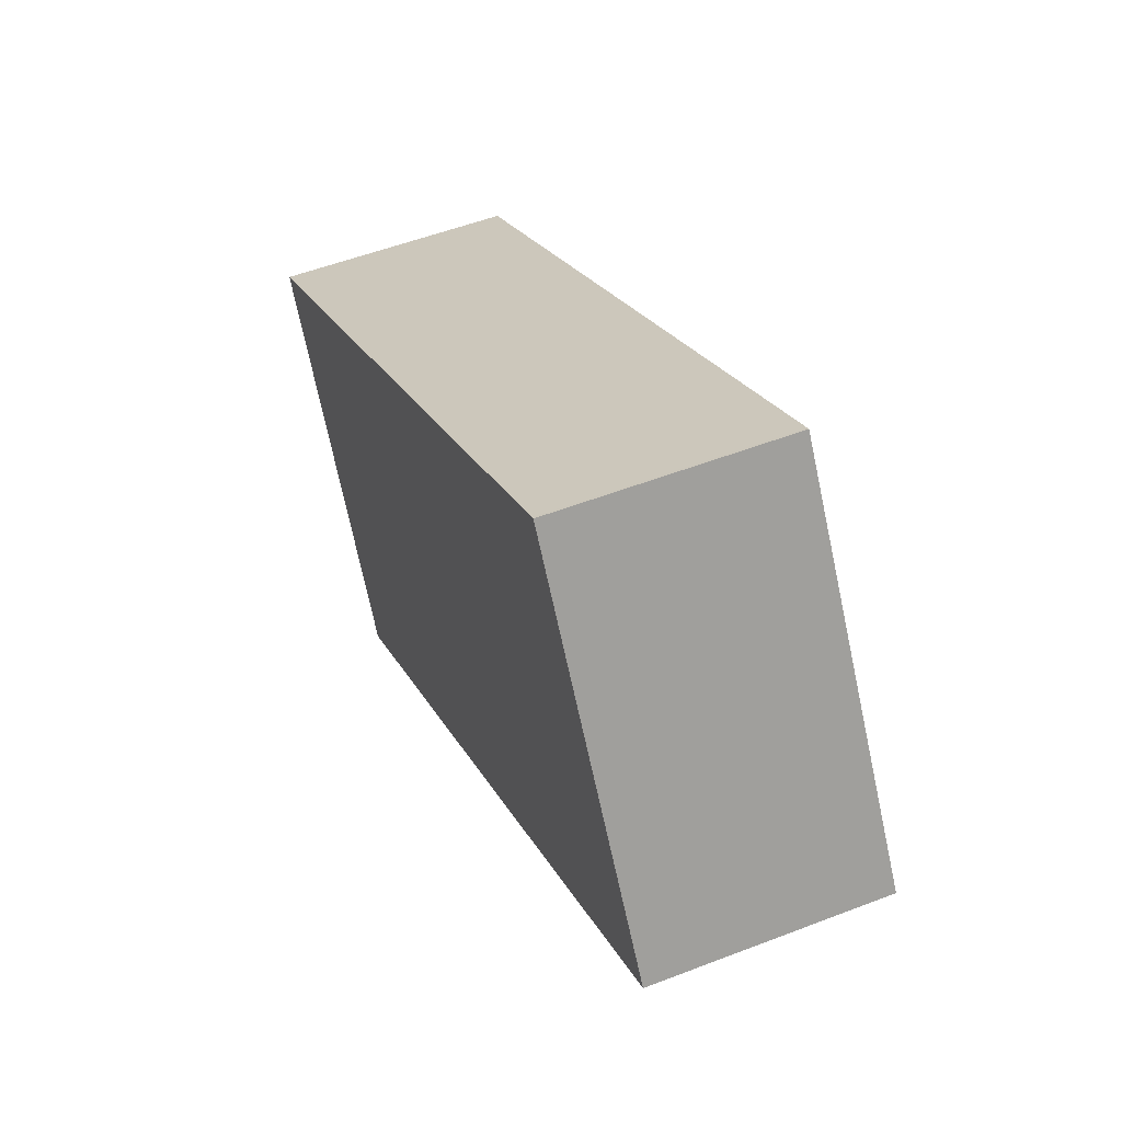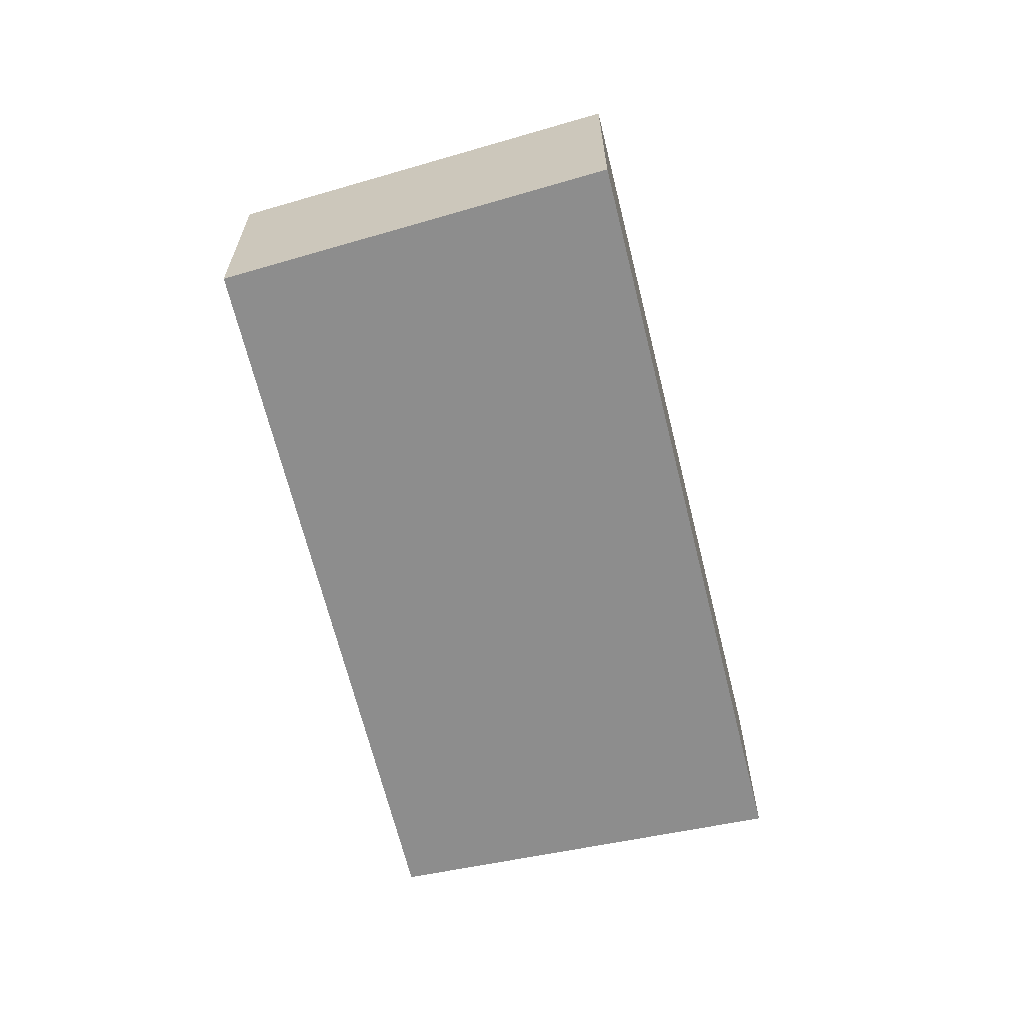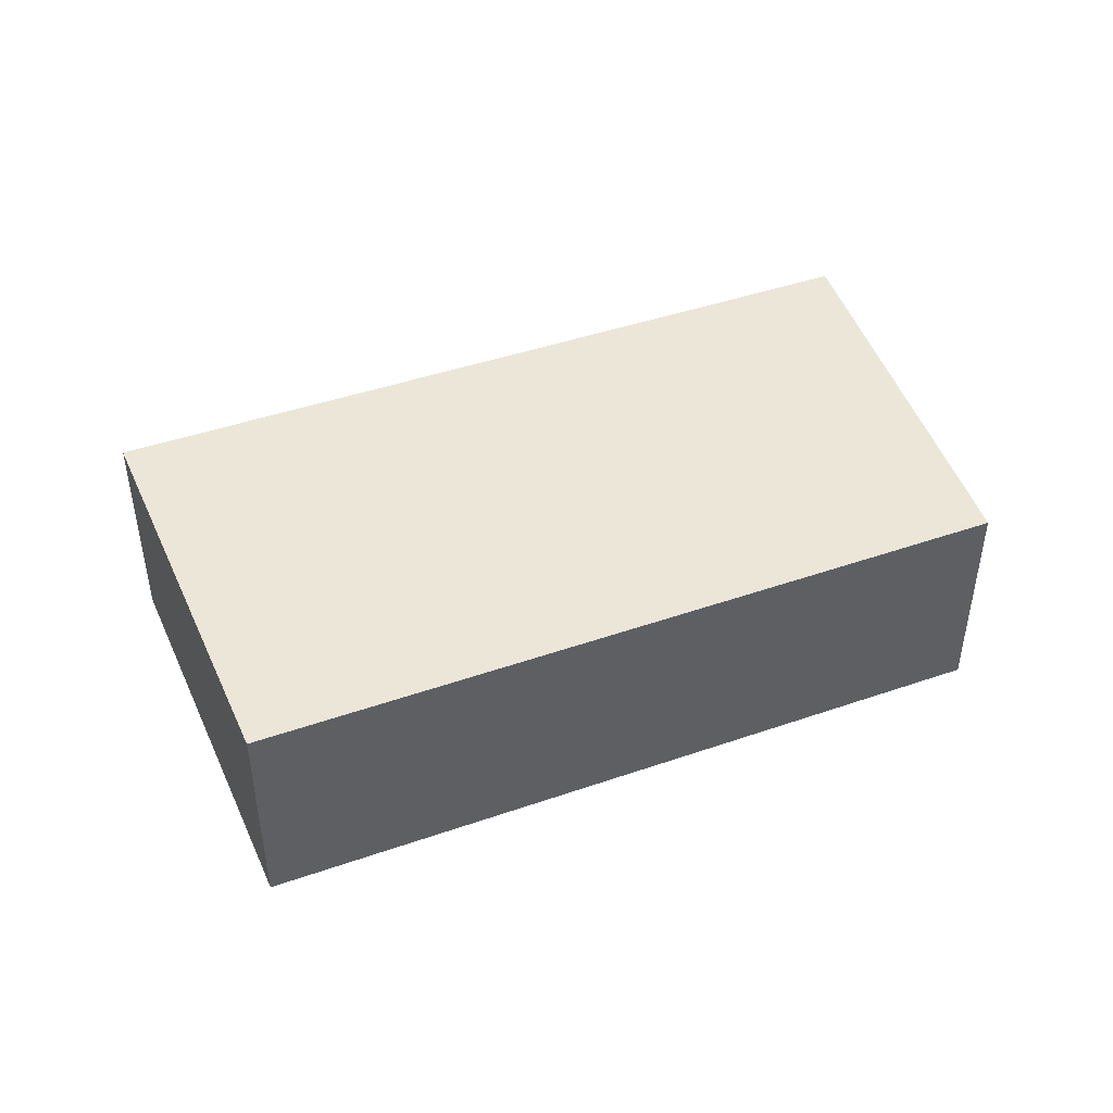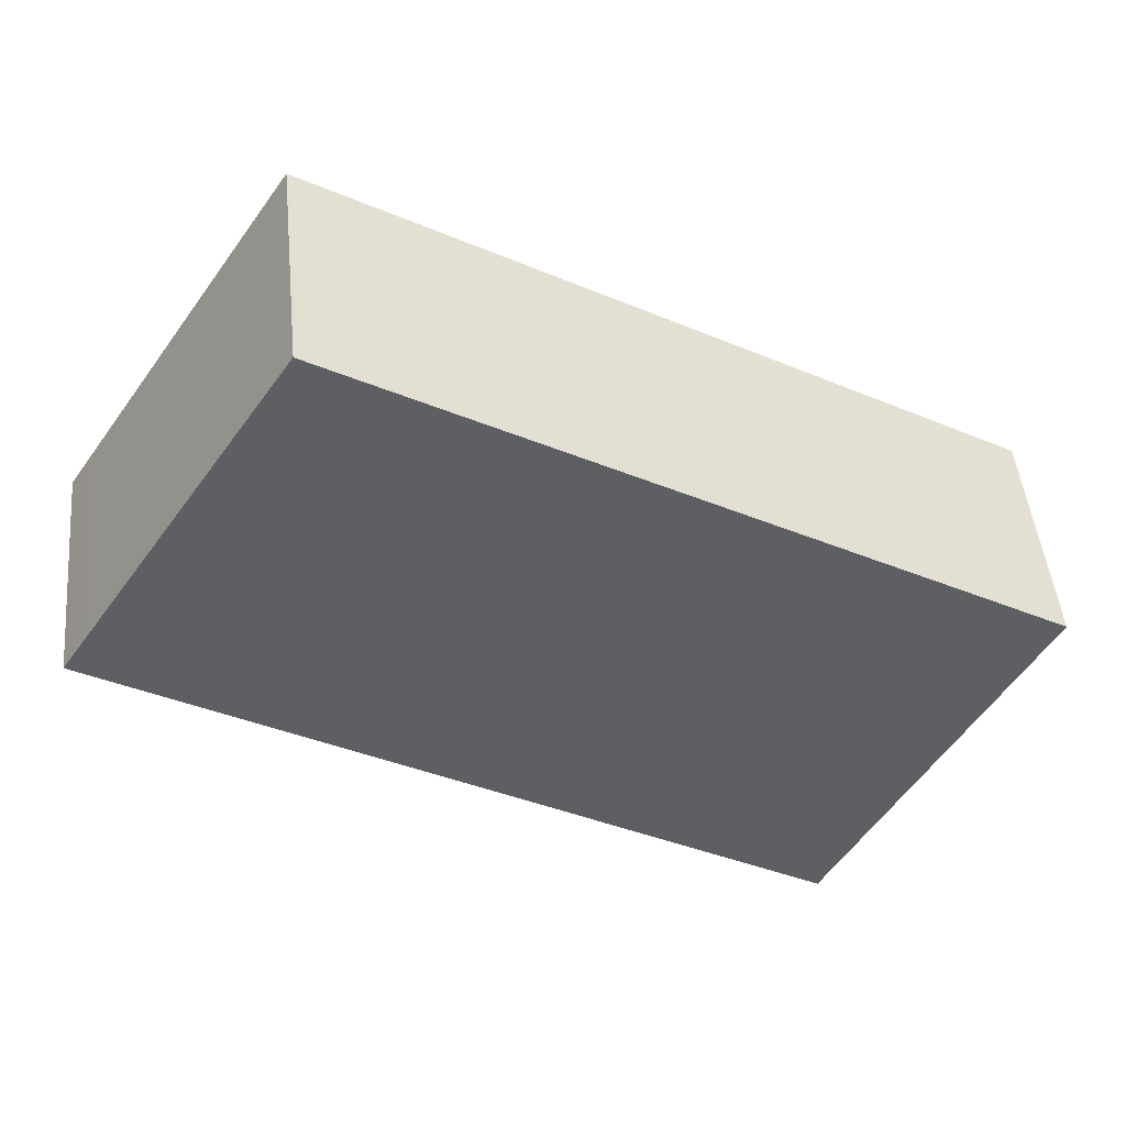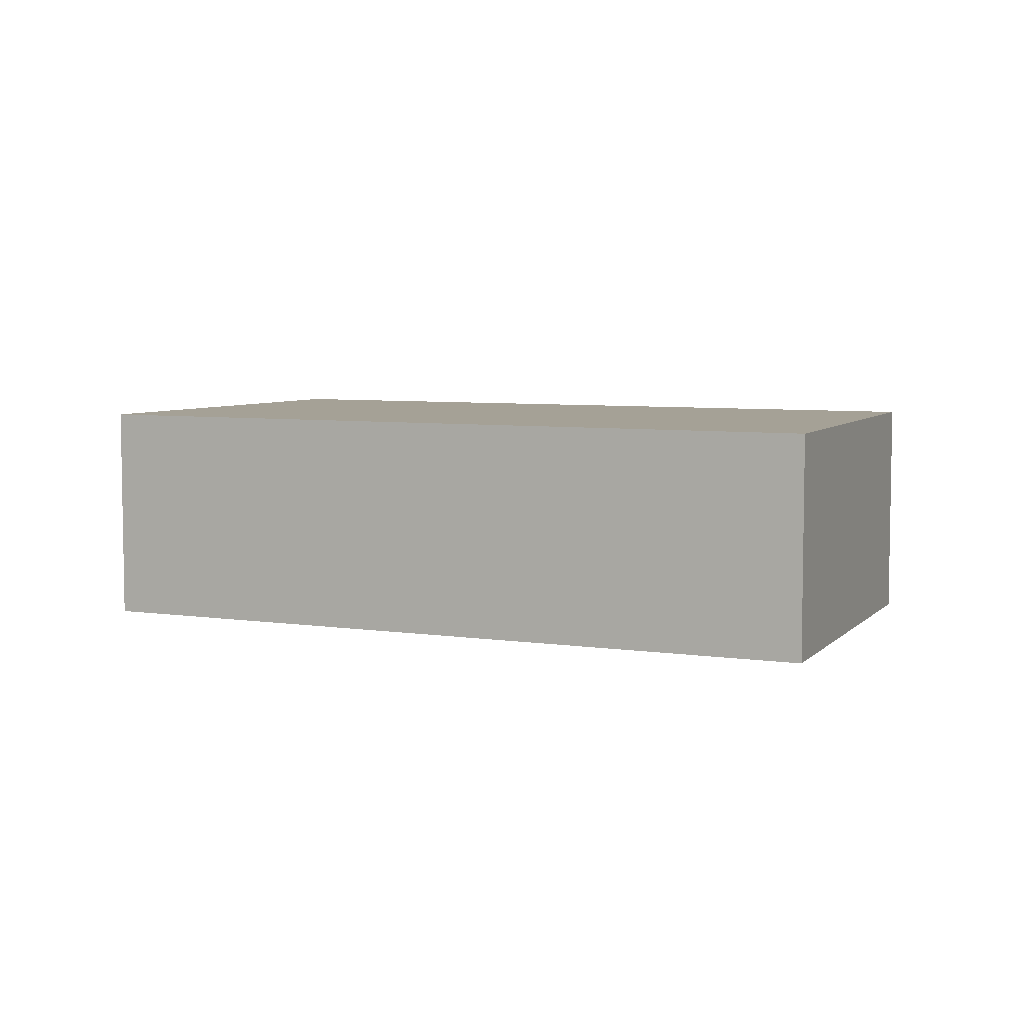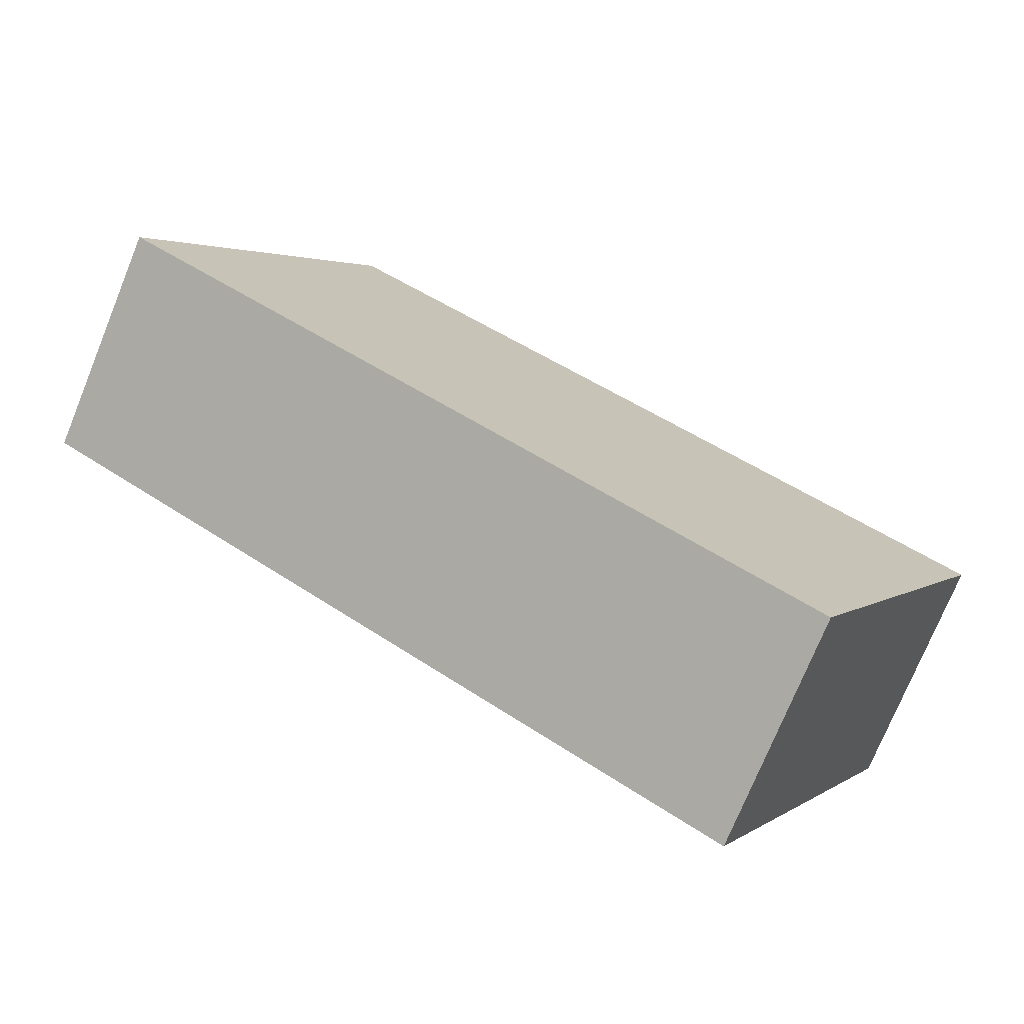
<metadata>
{"format":"obj","ext":"obj","renderer":"f3d","projection":"perspective","resolution":1024,"background":"white","views":[{"elev":52.9,"azim":67.5,"up":"+Z"},{"elev":-64.6,"azim":73.1,"up":"+Y"},{"elev":46.5,"azim":-51.8,"up":"+Y"},{"elev":47.2,"azim":174.4,"up":"+Z"},{"elev":6.0,"azim":173.8,"up":"+Y"},{"elev":-74.5,"azim":157.8,"up":"+Z"}]}
</metadata>
<code>
v  14.26 3.639 0.691
v  13.98 3.639 1.21
v  14.3 3.639 0.717
v  10.68 3.639 6.229
v  3.204 3.639 -5.915
v  10.63 3.639 6.2
v  0 3.639 2.228e-16
v  0 0 0
v  10.63 -3.796e-16 6.2
v  10.68 -3.814e-16 6.229
v  13.98 -7.409e-17 1.21
v  14.3 -4.39e-17 0.717
v  3.204 3.622e-16 -5.915
v  14.26 -4.231e-17 0.691
g defaultobject
f 1 2 3
f 2 1 4
f 4 1 5
f 4 5 6
f 6 5 7
f 8 6 7
f 6 8 9
f 6 9 4
f 4 9 10
f 10 2 4
f 2 10 11
f 2 11 3
f 3 11 12
f 12 1 3
f 1 12 5
f 5 12 13
f 13 12 14
f 13 7 5
f 7 13 8
f 9 11 10
f 11 9 8
f 11 8 12
f 12 8 14
f 14 8 13

</code>
